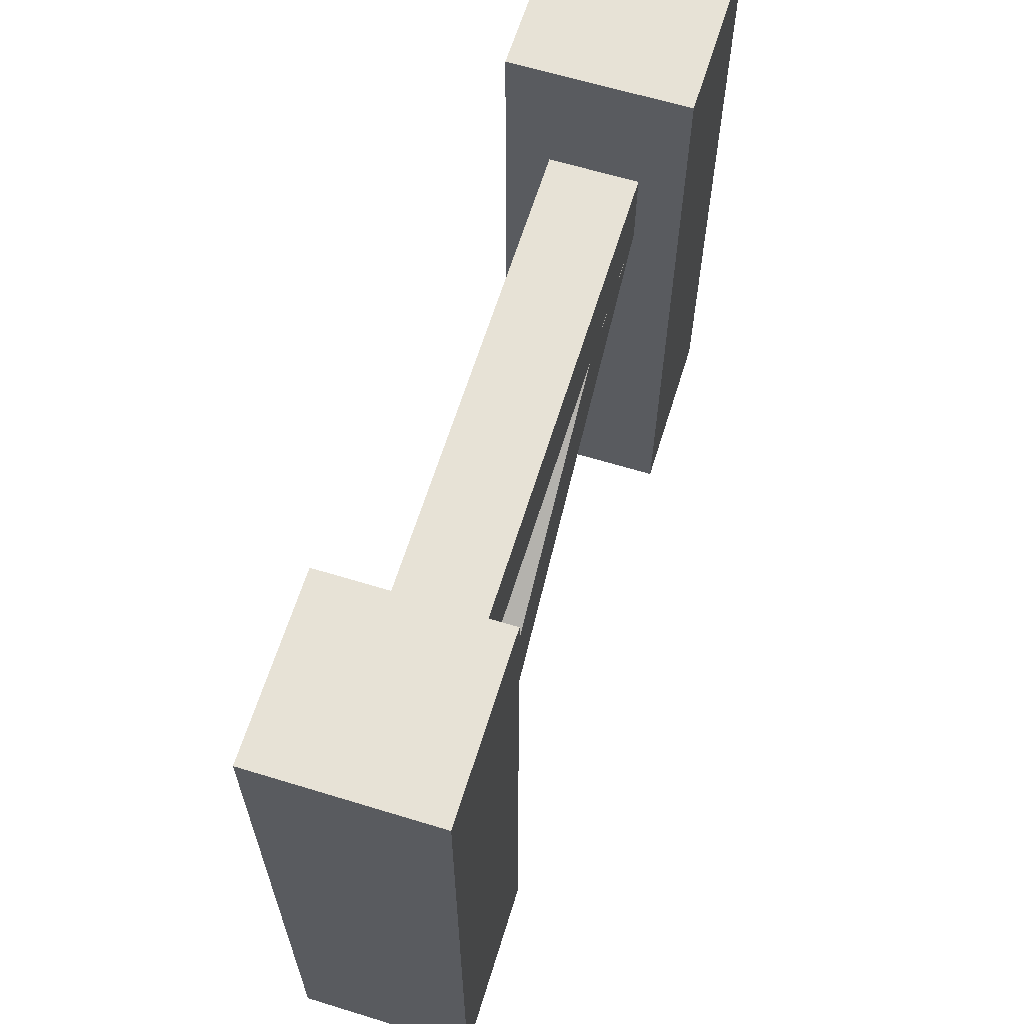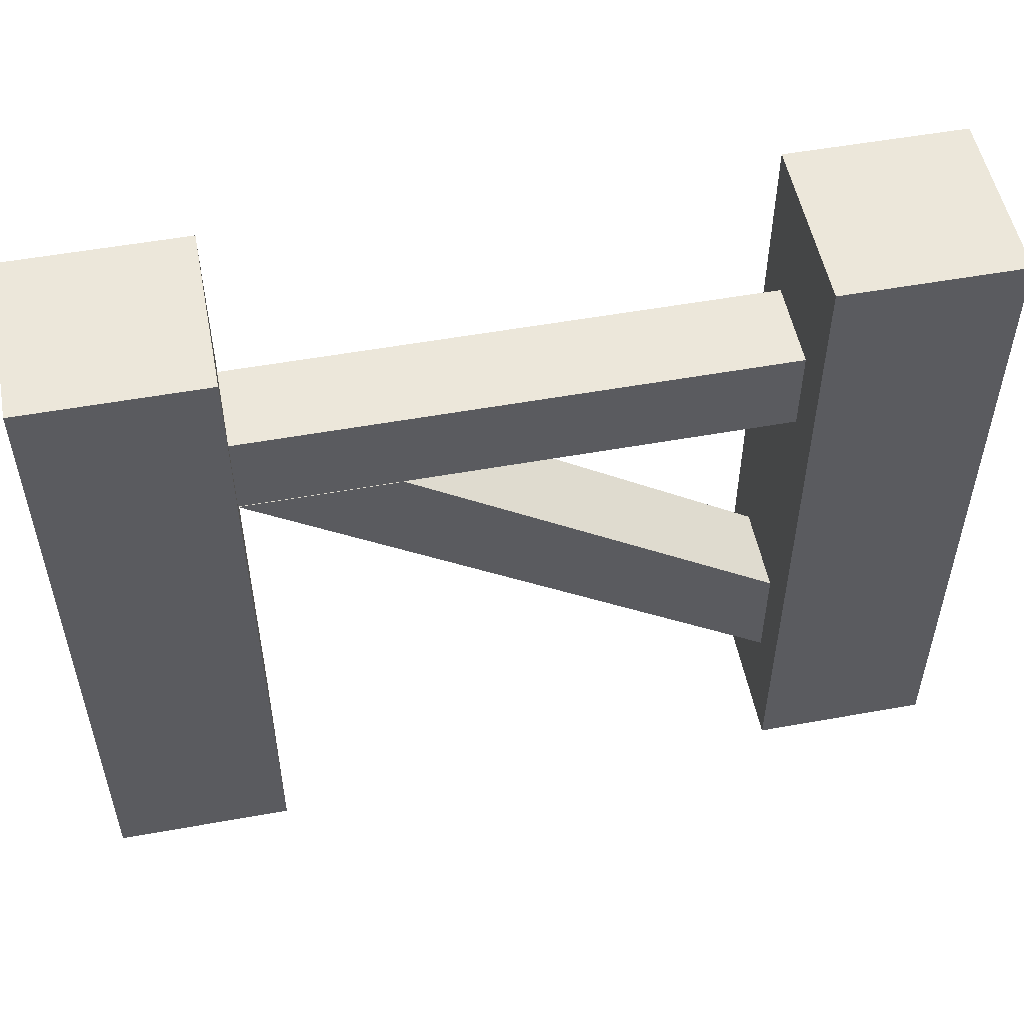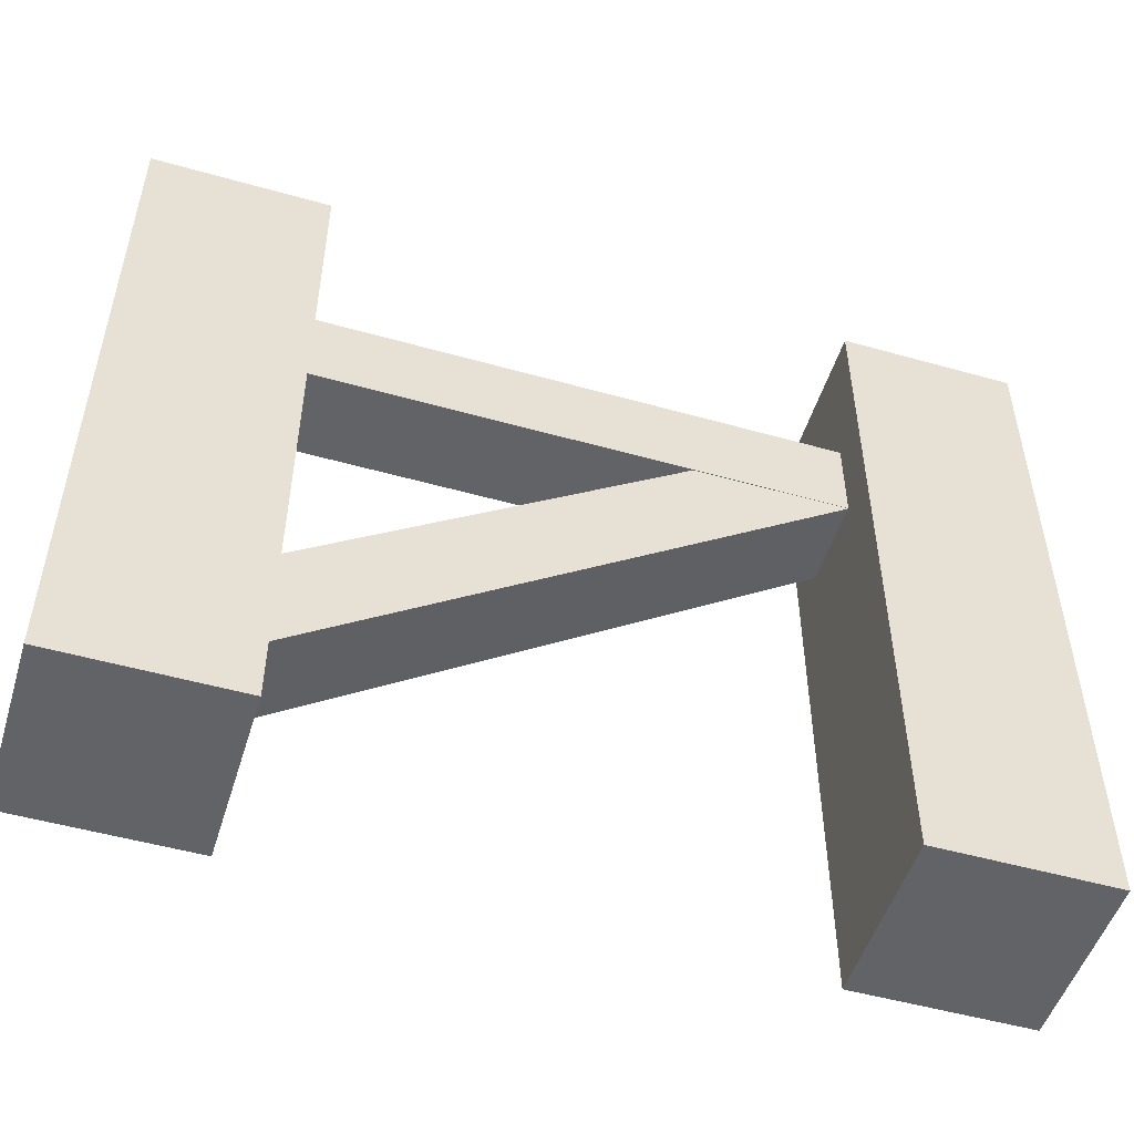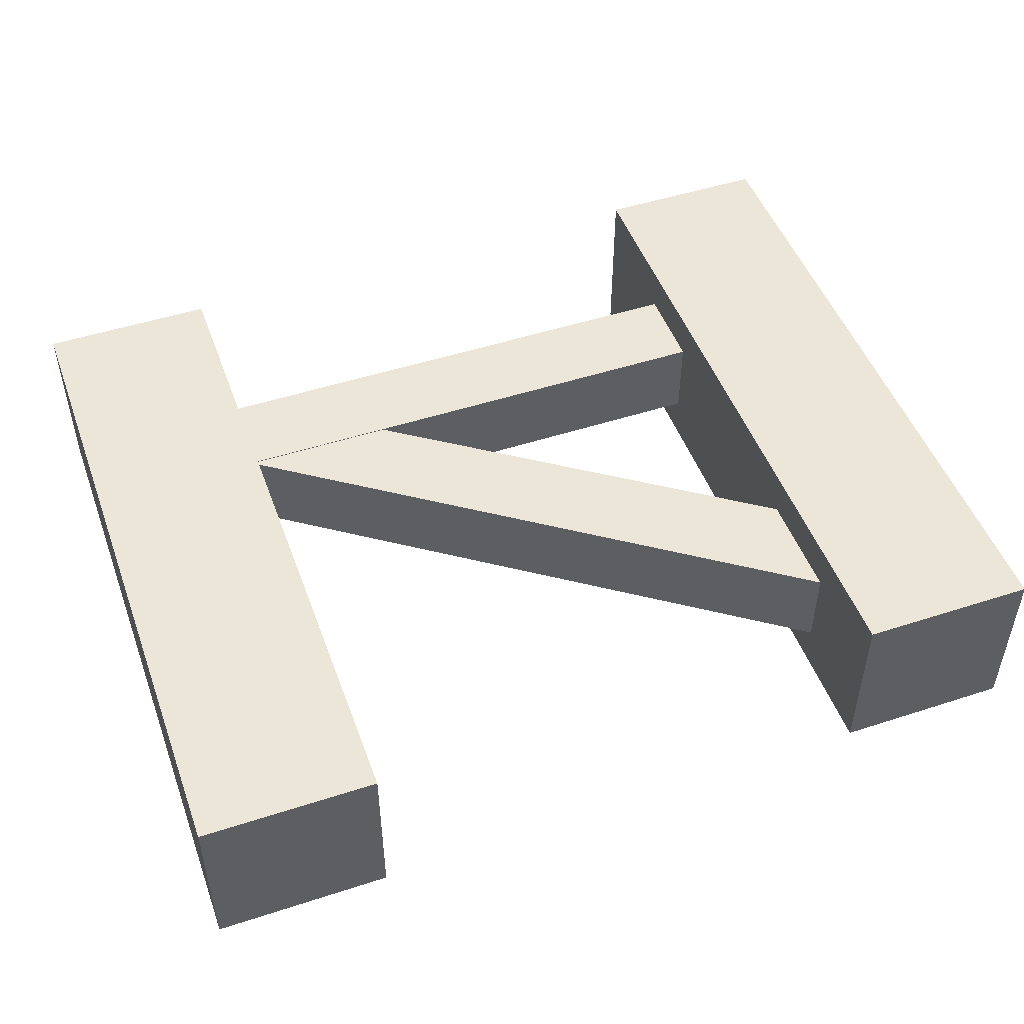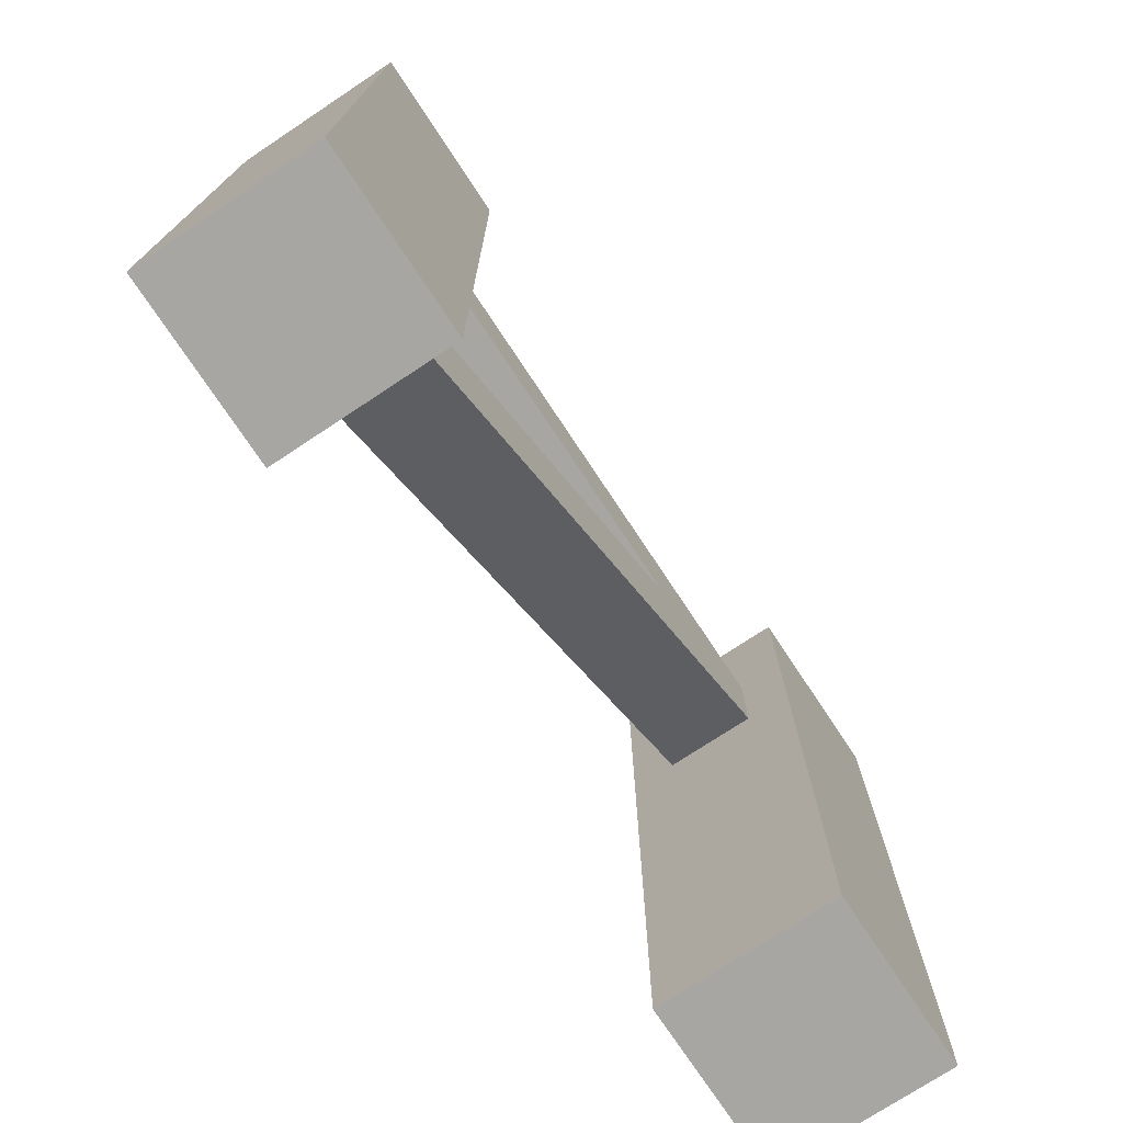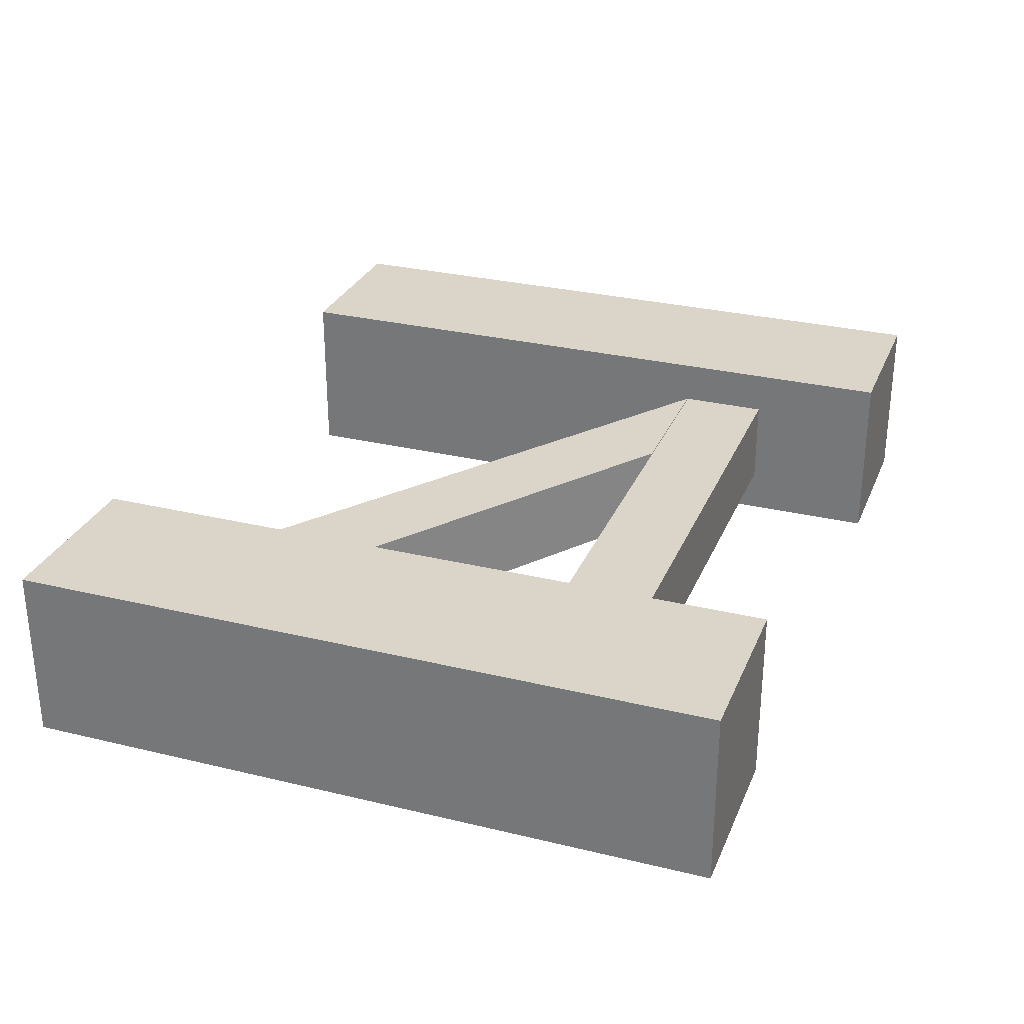
<metadata>
{"format":"obj","ext":"obj","renderer":"f3d","projection":"perspective","resolution":1024,"background":"white","views":[{"elev":63.4,"azim":107.2,"up":"+Y"},{"elev":52.9,"azim":-11.0,"up":"+Y"},{"elev":-51.0,"azim":162.9,"up":"+Y"},{"elev":49.1,"azim":-19.8,"up":"+Z"},{"elev":-74.2,"azim":123.5,"up":"+Y"},{"elev":29.1,"azim":109.8,"up":"+Z"}]}
</metadata>
<code>
v -0.625 -0.5 0.125
v -0.625 0.5 0.125
v -0.625 -0.5 -0.125
v -0.625 0.5 -0.125
v -0.375 -0.5 0.125
v -0.375 0.5 0.125
v -0.375 -0.5 -0.125
v -0.375 0.5 -0.125
v 0.375 -0.5 0.125
v 0.375 0.5 0.125
v 0.375 -0.5 -0.125
v 0.375 0.5 -0.125
v 0.625 -0.5 0.125
v 0.625 0.5 0.125
v 0.625 -0.5 -0.125
v 0.625 0.5 -0.125
v -0.375 0.188 0.063
v -0.375 0.313 0.063
v -0.375 0.188 -0.062
v -0.375 0.313 -0.062
v 0.375 0.188 0.063
v 0.375 0.313 0.063
v 0.375 0.188 -0.062
v 0.375 0.313 -0.062
v -0.375 0.187 0.063
v -0.156 0.187 0.063
v -0.375 0.187 -0.062
v -0.156 0.187 -0.062
v 0.375 -0.344 0.063
v 0.375 -0.187 0.063
v 0.375 -0.344 -0.062
v 0.375 -0.187 -0.062
f 2 4 3 1
f 4 8 7 3
f 8 6 5 7
f 6 2 1 5
f 1 3 7 5
f 6 8 4 2
f 10 12 11 9
f 12 16 15 11
f 16 14 13 15
f 14 10 9 13
f 9 11 15 13
f 14 16 12 10
f 20 24 23 19
f 22 18 17 21
f 17 19 23 21
f 22 24 20 18
f 28 32 31 27
f 30 26 25 29
f 25 27 31 29
f 30 32 28 26

</code>
